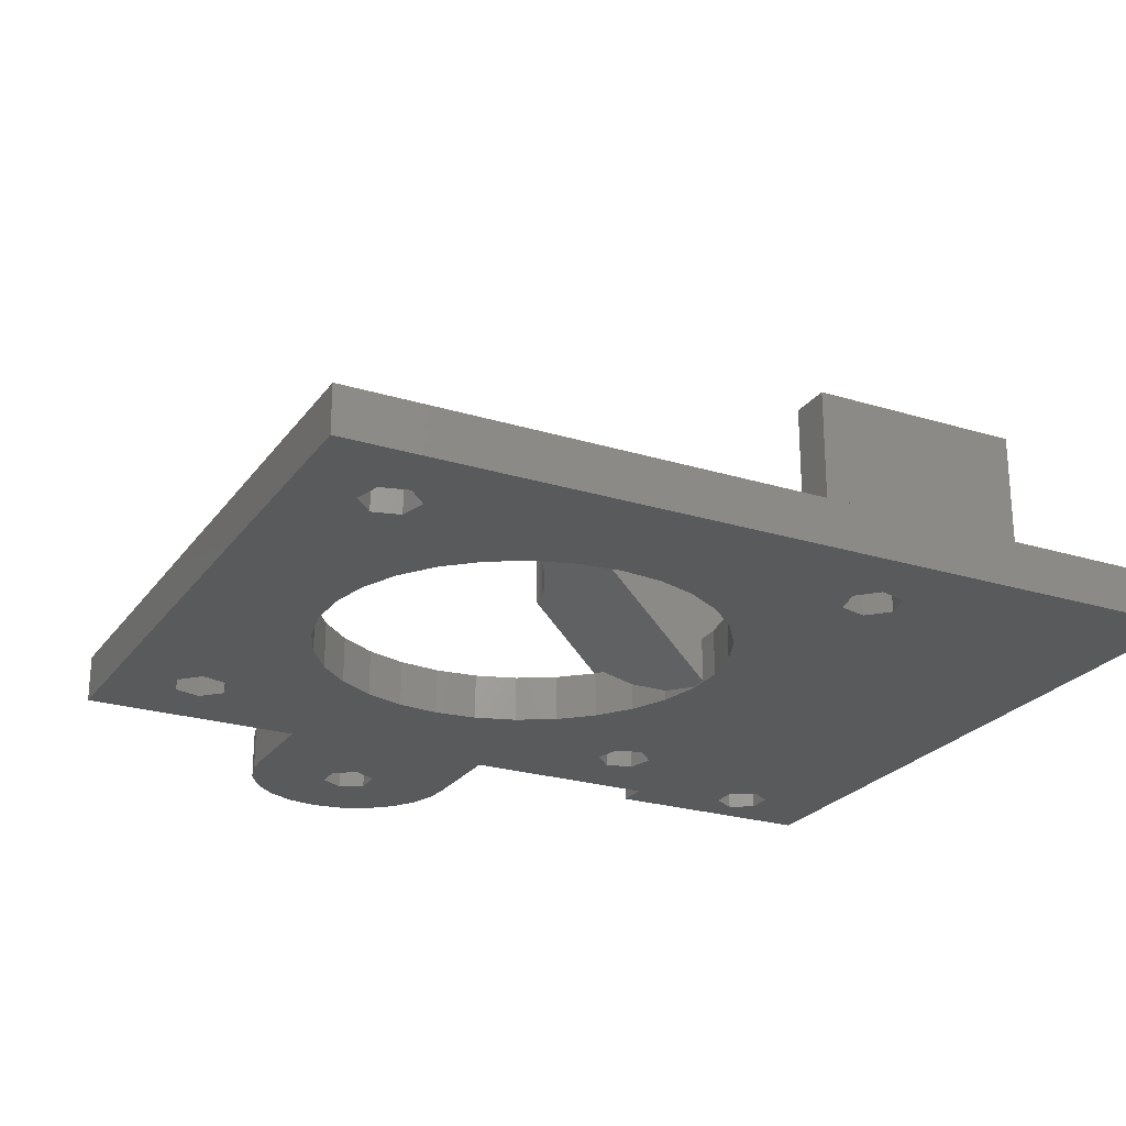
<metadata>
{"format":"stl","ext":"stl","renderer":"f3d","projection":"perspective","resolution":1024,"background":"white","views":[{"elev":-24.1,"azim":-117.0,"up":"+Z"}]}
</metadata>
<code>
# stl→obj: 446 verts, 916 faces
v -21.21 -33.78 0
v -21.21 -7 3
v -21.21 -7 0
v -21.21 -33.78 3
v -21.21 7 0
v -21.21 21.21 3
v -21.21 21.21 0
v -21.21 7 3
v -11.88 5.288 3
v -12.72 2.703 3
v -13 0 3
v -14.19 -14.19 3
v -13.73 -15.93 3
v -15.93 13.73 3
v -17.2 15 3
v -15.93 -13.73 3
v 0.15 -12.93 3
v -1.359 -12.93 3
v 0.15 -17.79 3
v 8.699 -9.661 3
v 9.15 -10 3
v 10.52 -7.641 3
v 8.232 -10 3
v 15 -17.2 3
v 15.65 -18.79 3
v 16.74 -16.74 3
v 9.15 -17.79 3
v 13.73 -15.93 3
v 15.93 -13.73 3
v 11.88 -5.288 3
v 14.19 -14.19 3
v -4.017 -12.36 3
v -6.35 -18.79 3
v -6.5 -11.26 3
v -8.699 -9.661 3
v -10.52 -7.641 3
v -11.88 -5.288 3
v -12.72 -2.703 3
v -15 -17.2 3
v -6.35 -33.78 3
v -16.74 -16.74 3
v -17.2 -15 3
v 13 0 3
v 21.21 7 3
v 12.72 2.703 3
v 12.72 -2.703 3
v 21.21 -7 3
v 10.52 7.641 3
v 15.93 13.73 3
v 14.19 14.19 3
v 17.2 -15 3
v 6.5 11.26 3
v 13.73 15.93 3
v 17.2 15 3
v 21.21 21.21 3
v 21.21 -19.79 3
v 16.74 16.74 3
v 15 17.2 3
v 11.88 5.288 3
v 8.699 9.661 3
v 1.359 12.93 3
v 4.017 12.36 3
v -15 17.2 3
v -1.359 12.93 3
v -10.52 7.641 3
v -14.19 14.19 3
v -8.699 9.661 3
v -6.5 11.26 3
v -13.73 15.93 3
v -4.017 12.36 3
v -16.74 16.74 3
v 23.21 -19.79 3
v 21.35 -27.52 3
v 23.21 -33.78 3
v 20.48 -26 3
v 20.48 -29.03 3
v 18.73 -29.03 3
v 18.73 -26 3
v 17.85 -27.52 3
v 15.65 -33.78 3
v 27.91 6.929 3
v 27.91 7 3
v 27.47 1.516 3
v 26.6 0 3
v 30.1 0 3
v 34.91 0 3
v 34.63 1.972 3
v 33.8 3.784 3
v 34.63 -1.972 3
v 29.22 1.516 3
v 32.5 5.29 3
v 33.8 -3.784 3
v 30.82 6.367 3
v 29.22 -1.516 3
v 32.5 -5.29 3
v 28.91 6.929 3
v 30.82 -6.367 3
v 28.91 -6.929 3
v 27.91 -6.929 3
v 27.47 -1.516 3
v 27.91 -7 3
v 21.21 21.21 0
v 21.21 7 0
v 21.21 -7 0
v 21.21 -19.79 0
v -11.88 -5.288 0
v -12.72 -2.703 0
v -13 0 0
v -14.19 14.19 0
v -13.73 15.93 0
v -15.93 -13.73 0
v -17.2 -15 0
v -15.93 13.73 0
v 13 0 0
v 12.72 -2.703 0
v 12.72 2.703 0
v 10.52 -7.641 0
v 15.93 -13.73 0
v 14.19 -14.19 0
v 11.88 5.288 0
v 6.5 -11.26 0
v 13.73 -15.93 0
v 15.93 13.73 0
v 17.2 15 0
v 23.21 -33.78 0
v 21.35 -27.52 0
v 23.21 -19.79 0
v 20.48 -29.03 0
v 18.73 -29.03 0
v 16.74 -16.74 0
v 17.2 -15 0
v 18.73 -26 0
v 15 -17.2 0
v 17.85 -27.52 0
v 11.88 -5.288 0
v 1.359 -12.93 0
v 8.699 -9.661 0
v 4.017 -12.36 0
v -1.359 -12.93 0
v -15 -17.2 0
v -4.017 -12.36 0
v -13.73 -15.93 0
v -6.5 -11.26 0
v -10.52 -7.641 0
v -14.19 -14.19 0
v -8.699 -9.661 0
v -16.74 -16.74 0
v 20.48 -26 0
v 16.74 16.74 0
v 15 17.2 0
v 10.52 7.641 0
v 14.19 14.19 0
v 8.699 9.661 0
v 6.5 11.26 0
v 13.73 15.93 0
v 4.017 12.36 0
v 1.359 12.93 0
v -15 17.2 0
v -1.359 12.93 0
v -4.017 12.36 0
v -12.72 2.703 0
v -11.88 5.288 0
v -10.52 7.641 0
v -8.699 9.661 0
v -6.5 11.26 0
v -17.2 15 0
v -16.74 16.74 0
v 27.91 -6.929 0
v 27.91 -7 0
v 27.47 -1.516 0
v 26.6 0 0
v 30.1 0 0
v 34.91 0 0
v 34.63 -1.972 0
v 33.8 -3.784 0
v 34.63 1.972 0
v 29.22 -1.516 0
v 32.5 -5.29 0
v 33.8 3.784 0
v 30.82 -6.367 0
v 29.22 1.516 0
v 32.5 5.29 0
v 28.91 -6.929 0
v 30.82 6.367 0
v 28.91 6.929 0
v 27.91 6.929 0
v 27.47 1.516 0
v 27.91 7 0
v -6.35 -33.78 19.34
v -3.675 -33.78 12.35
v -3.675 -33.78 19.34
v 2.798 -33.78 4.229
v 4.65 -33.78 4.02
v 1.038 -33.78 4.844
v -0.5406 -33.78 5.836
v -1.859 -33.78 7.154
v -2.851 -33.78 8.733
v -3.466 -33.78 10.49
v 12.97 -33.78 12.35
v 15.65 -33.78 19.34
v 12.97 -33.78 19.34
v 12.77 -33.78 10.49
v 12.15 -33.78 8.733
v 11.16 -33.78 7.154
v 9.841 -33.78 5.836
v 8.262 -33.78 4.844
v 6.502 -33.78 4.229
v 1.359 -12.93 0.07122
v 0.15 -12.93 0.07122
v 4.017 -12.36 0.6363
v 6.5 -11.26 1.742
v 0.15 -8.729 14.85
v 2.882 -9.461 14.11
v 3.614 -8.729 14.85
v 2.15 -11.23 12.35
v 0.15 -15.34 8.232
v 2.882 -13 10.58
v 4.65 -13.73 9.845
v 6.418 -9.461 14.11
v 9.15 -8.729 14.85
v 5.686 -8.729 14.85
v 7.15 -11.23 12.35
v 9.15 -15.34 8.232
v 6.418 -13 10.58
v 9.15 -17.79 8.232
v 0.15 -17.79 8.232
v 6.55 -4.763 13.79
v 6.418 -4.677 14.11
v 7.063 -5.024 12.56
v 7.15 -5.058 12.35
v 2.65 -4.59 13.55
v 2.882 -4.439 14.11
v 2.156 -4.842 12.36
v 2.15 -4.844 12.35
v 6.418 -4.677 10.58
v 6.067 -4.45 10.43
v 5.62 -4.087 10.25
v 5.213 -3.68 10.08
v 4.65 -3.155 9.845
v 4.85 -3.233 9.928
v 4.768 -3.106 9.894
v 2.156 -4.842 12.33
v 2.65 -4.59 11.14
v 2.882 -4.439 10.58
v 7.063 -5.024 12.13
v 6.55 -4.763 10.9
v 4.288 -3.115 9.995
v 4.344 -3.028 9.972
v 3.939 -3.546 10.14
v 3.546 -3.939 10.3
v 3.115 -4.288 10.48
v 6.067 -4.45 14.46
v 5.686 -4.141 14.85
v 3.546 -3.939 14.78
v 3.614 -3.871 14.85
v 3.115 -4.288 14.35
v 0.15 -5.292 7.708
v 0.15 -5.292 14.85
v 3.546 -3.939 14.85
v 3.115 -4.288 14.85
v 2.65 -4.59 14.85
v 2.156 -4.842 14.85
v 1.638 -5.041 14.85
v 1.102 -5.184 14.85
v 0.554 -5.271 14.85
v 8.725 -5.47 14.85
v 9.15 -5.492 14.85
v 8.156 -5.38 14.85
v 7.6 -5.231 14.85
v 7.063 -5.024 14.85
v 6.55 -4.763 14.85
v 6.067 -4.45 14.85
v 9.15 -5.492 7.508
v 4.85 -3.233 9.767
v 4.288 -3.115 9.885
v 3.939 -3.546 9.454
v 5.213 -3.68 9.32
v 3.546 -3.939 9.061
v 5.62 -4.087 8.913
v 3.115 -4.288 8.712
v 6.067 -4.45 8.55
v 2.65 -4.59 8.41
v 6.55 -4.763 8.237
v 7.063 -5.024 7.976
v 2.156 -4.842 8.158
v 7.6 -5.231 7.769
v 1.638 -5.041 7.959
v 1.102 -5.184 7.816
v 8.156 -5.38 7.62
v 8.725 -5.47 7.53
v 0.554 -5.271 7.729
v 4.65 -18.79 4.27
v 6.447 -22.29 4.472
v 6.447 -18.79 4.472
v 4.65 -22.29 4.27
v 12.72 -22.29 12.35
v 10.72 -22.29 19.34
v 12.72 -22.29 19.34
v 10.72 -22.29 12.35
v 10.57 -22.29 10.99
v 12.52 -22.29 10.55
v 10.12 -22.29 9.709
v 11.93 -22.29 8.841
v 9.4 -22.29 8.557
v 10.96 -22.29 7.31
v 8.438 -22.29 7.595
v 9.685 -22.29 6.032
v 7.286 -22.29 6.872
v 8.154 -22.29 5.07
v 6.002 -22.29 6.422
v -1.425 -22.29 12.35
v -3.425 -22.29 19.34
v -1.425 -22.29 19.34
v -3.425 -22.29 12.35
v -1.273 -22.29 10.99
v -3.223 -22.29 10.55
v -0.8234 -22.29 9.709
v -2.625 -22.29 8.841
v -0.09963 -22.29 8.557
v -1.663 -22.29 7.31
v 0.8623 -22.29 7.595
v -0.3847 -22.29 6.032
v 2.014 -22.29 6.872
v 1.146 -22.29 5.07
v 3.298 -22.29 6.422
v 2.853 -22.29 4.472
v 4.65 -22.29 6.27
v 2.853 -18.79 4.472
v -0.3847 -18.79 6.032
v 1.146 -18.79 5.07
v 10.96 -18.79 7.31
v 9.685 -18.79 6.032
v 8.154 -18.79 5.07
v 11.93 -18.79 8.841
v 12.72 -18.79 12.35
v 12.52 -18.79 10.55
v -1.663 -18.79 7.31
v -2.625 -18.79 8.841
v -3.223 -18.79 10.55
v -3.425 -18.79 12.35
v 12.72 -18.79 19.34
v -3.425 -18.79 19.34
v 4.65 -31.29 8.07
v 5.601 -32.19 8.177
v 5.601 -31.29 8.177
v 4.65 -32.19 8.07
v 0.7984 -32.19 10.49
v 1.308 -31.29 9.68
v 0.7984 -31.29 10.49
v 1.308 -32.19 9.68
v 3.699 -31.29 8.177
v 3.699 -32.19 8.177
v 1.985 -31.29 9.003
v 2.795 -32.19 8.493
v 2.795 -31.29 8.493
v 1.985 -32.19 9.003
v 7.315 -32.19 9.003
v 7.992 -31.29 9.68
v 7.315 -31.29 9.003
v 7.992 -32.19 9.68
v 6.505 -32.19 8.493
v 6.505 -31.29 8.493
v 8.502 -31.29 10.49
v 8.502 -32.19 10.49
v 8.818 -32.19 11.39
v 8.925 -31.29 12.35
v 8.818 -31.29 11.39
v 8.925 -32.19 12.35
v 0.4822 -32.19 11.39
v 0.4822 -31.29 11.39
v 0.375 -32.19 12.35
v 0.375 -31.29 12.35
v 8.925 -31.29 19.34
v 8.925 -32.19 19.34
v 0.375 -32.19 19.34
v 0.375 -31.29 19.34
v 12.72 -31.29 12.35
v 12.72 -31.29 19.34
v 12.52 -31.29 10.55
v 11.93 -31.29 8.841
v 10.96 -31.29 7.31
v 9.685 -31.29 6.032
v 8.154 -31.29 5.07
v -3.425 -31.29 19.34
v -3.425 -31.29 12.35
v -3.223 -31.29 10.55
v -2.625 -31.29 8.841
v -1.663 -31.29 7.31
v -0.3847 -31.29 6.032
v 1.146 -31.29 5.07
v 2.853 -31.29 4.472
v 6.447 -31.29 4.472
v 4.65 -31.29 4.27
v 12.97 -32.19 12.35
v 12.77 -32.19 10.49
v -3.466 -32.19 10.49
v -3.675 -32.19 12.35
v 1.038 -32.19 4.844
v 2.798 -32.19 4.229
v -3.675 -32.19 19.34
v -2.851 -32.19 8.733
v -1.859 -32.19 7.154
v -0.5406 -32.19 5.836
v 12.97 -32.19 19.34
v 12.15 -32.19 8.733
v 11.16 -32.19 7.154
v 9.841 -32.19 5.836
v 8.262 -32.19 4.844
v 6.502 -32.19 4.229
v 4.65 -32.19 4.02
v -1.663 -28.29 7.31
v -2.625 -28.29 8.841
v -3.425 -28.29 12.35
v -1.425 -28.29 19.34
v -3.425 -28.29 19.34
v -1.425 -28.29 12.35
v -1.273 -28.29 10.99
v -3.223 -28.29 10.55
v -0.8234 -28.29 9.709
v -0.09963 -28.29 8.557
v 0.8623 -28.29 7.595
v -0.3847 -28.29 6.032
v 2.014 -28.29 6.872
v 1.146 -28.29 5.07
v 3.298 -28.29 6.422
v 10.72 -28.29 12.35
v 12.72 -28.29 19.34
v 10.72 -28.29 19.34
v 12.72 -28.29 12.35
v 10.57 -28.29 10.99
v 12.52 -28.29 10.55
v 10.12 -28.29 9.709
v 11.93 -28.29 8.841
v 9.4 -28.29 8.557
v 10.96 -28.29 7.31
v 8.438 -28.29 7.595
v 9.685 -28.29 6.032
v 7.286 -28.29 6.872
v 8.154 -28.29 5.07
v 6.002 -28.29 6.422
v 6.447 -28.29 4.472
v 4.65 -28.29 6.27
v 2.853 -28.29 4.472
v 4.65 -28.29 4.27
v -6.35 -18.79 19.34
v 15.65 -18.79 19.34
f 1 2 3
f 2 1 4
f 5 6 7
f 6 5 8
f 9 8 10
f 11 12 13
f 10 8 11
f 2 11 8
f 8 14 15
f 16 11 2
f 17 18 19
f 20 21 22
f 21 20 23
f 24 25 26
f 27 24 28
f 22 29 30
f 29 22 31
f 21 31 22
f 27 31 21
f 31 27 28
f 24 27 25
f 19 25 27
f 32 19 18
f 19 33 25
f 32 33 19
f 34 33 32
f 13 33 34
f 13 34 35
f 13 35 36
f 13 36 37
f 13 37 38
f 8 9 14
f 13 38 11
f 39 33 13
f 33 39 40
f 4 39 41
f 11 16 12
f 16 2 42
f 4 42 2
f 39 4 40
f 42 4 41
f 43 44 45
f 46 47 43
f 48 49 50
f 47 29 51
f 52 50 53
f 30 47 46
f 54 44 55
f 49 44 54
f 45 44 49
f 26 56 51
f 25 56 26
f 47 51 56
f 55 57 54
f 55 58 57
f 47 30 29
f 44 43 47
f 49 59 45
f 49 48 59
f 50 60 48
f 50 52 60
f 61 53 58
f 53 62 52
f 63 58 55
f 53 61 62
f 58 63 61
f 61 63 64
f 65 14 9
f 14 65 66
f 67 66 65
f 68 66 67
f 66 68 69
f 70 69 68
f 69 64 63
f 64 69 70
f 8 15 6
f 71 6 15
f 63 6 71
f 6 63 55
f 72 73 74
f 75 72 56
f 72 75 73
f 76 74 73
f 77 74 76
f 78 56 25
f 56 78 75
f 78 25 79
f 77 80 74
f 79 80 77
f 80 79 25
f 44 81 82
f 81 44 83
f 83 44 84
f 85 86 87
f 85 87 88
f 86 85 89
f 90 88 91
f 89 85 92
f 90 91 93
f 94 92 85
f 92 94 95
f 88 90 85
f 96 90 93
f 81 90 96
f 90 81 83
f 95 94 97
f 94 98 97
f 94 99 98
f 100 99 94
f 47 99 100
f 47 100 84
f 47 84 44
f 99 47 101
f 44 102 55
f 102 44 103
f 56 104 47
f 104 56 105
f 102 6 55
f 6 102 7
f 106 3 107
f 108 109 110
f 107 3 108
f 5 108 3
f 3 111 112
f 113 108 5
f 114 104 115
f 116 103 114
f 117 118 119
f 120 103 116
f 121 119 122
f 103 123 124
f 125 126 127
f 125 128 126
f 125 129 128
f 105 130 131
f 132 133 130
f 134 122 133
f 103 120 123
f 104 114 103
f 118 135 115
f 118 117 135
f 136 122 134
f 119 137 117
f 119 121 137
f 1 134 129
f 122 138 121
f 122 136 138
f 1 129 125
f 134 1 139
f 134 139 136
f 140 139 1
f 141 142 143
f 144 111 106
f 111 144 145
f 146 145 144
f 143 145 146
f 145 143 142
f 139 142 141
f 142 139 140
f 3 112 1
f 147 1 112
f 140 1 147
f 148 127 126
f 131 104 105
f 118 104 131
f 127 148 105
f 132 105 148
f 130 105 132
f 133 132 134
f 115 104 118
f 103 124 102
f 149 102 124
f 150 102 149
f 151 123 120
f 123 151 152
f 153 152 151
f 154 152 153
f 152 154 155
f 156 155 154
f 157 155 156
f 155 157 150
f 158 150 157
f 158 157 159
f 110 159 160
f 3 106 111
f 110 161 108
f 110 162 161
f 110 163 162
f 110 164 163
f 110 165 164
f 110 160 165
f 159 110 158
f 150 158 102
f 108 113 109
f 113 5 166
f 7 166 5
f 158 7 102
f 167 7 158
f 166 7 167
f 104 168 169
f 168 104 170
f 170 104 171
f 172 173 174
f 172 174 175
f 173 172 176
f 177 175 178
f 176 172 179
f 177 178 180
f 181 179 172
f 179 181 182
f 175 177 172
f 183 177 180
f 168 177 183
f 177 168 170
f 182 181 184
f 181 185 184
f 181 186 185
f 187 186 181
f 103 186 187
f 103 187 171
f 103 171 104
f 186 103 188
f 189 190 191
f 40 190 189
f 192 40 193
f 194 40 192
f 195 40 194
f 196 40 195
f 197 40 196
f 198 40 197
f 190 40 198
f 199 200 201
f 80 199 202
f 199 80 200
f 203 80 202
f 204 80 203
f 205 80 204
f 206 80 205
f 207 80 206
f 193 80 207
f 125 193 40
f 1 40 4
f 125 40 1
f 193 125 80
f 80 125 74
f 74 127 72
f 127 74 125
f 127 56 72
f 56 127 105
f 3 8 5
f 8 3 2
f 101 168 99
f 168 101 169
f 81 188 82
f 188 81 186
f 104 101 47
f 101 104 169
f 188 44 82
f 44 188 103
f 86 176 87
f 176 86 173
f 185 81 96
f 81 185 186
f 168 98 99
f 98 168 183
f 88 182 91
f 182 88 179
f 87 179 88
f 179 87 176
f 184 96 93
f 96 184 185
f 182 93 91
f 93 182 184
f 89 173 86
f 173 89 174
f 95 175 92
f 175 95 178
f 92 174 89
f 174 92 175
f 180 95 97
f 95 180 178
f 183 97 98
f 97 183 180
f 172 90 181
f 90 172 85
f 84 187 83
f 187 84 171
f 187 90 83
f 90 187 181
f 100 171 84
f 171 100 170
f 177 85 172
f 85 177 94
f 177 100 94
f 100 177 170
f 150 57 58
f 57 150 149
f 53 150 58
f 150 53 155
f 50 155 53
f 155 50 152
f 124 57 149
f 57 124 54
f 123 50 49
f 50 123 152
f 123 54 124
f 54 123 49
f 15 167 71
f 167 15 166
f 14 166 15
f 166 14 113
f 109 14 66
f 14 109 113
f 167 63 71
f 63 167 158
f 110 63 158
f 63 110 69
f 109 69 110
f 69 109 66
f 140 41 39
f 41 140 147
f 142 12 145
f 12 142 13
f 140 13 142
f 13 140 39
f 42 111 16
f 111 42 112
f 41 112 42
f 112 41 147
f 111 12 16
f 12 111 145
f 130 51 131
f 51 130 26
f 119 29 31
f 29 119 118
f 131 29 118
f 29 131 51
f 130 24 26
f 24 130 133
f 28 119 31
f 119 28 122
f 24 122 28
f 122 24 133
f 114 45 116
f 45 114 43
f 11 161 10
f 161 11 108
f 159 61 64
f 61 159 157
f 208 136 209
f 209 18 17
f 209 139 18
f 139 209 136
f 154 60 52
f 60 154 153
f 156 52 62
f 52 156 154
f 65 164 67
f 164 65 163
f 165 70 68
f 70 165 160
f 135 46 115
f 46 135 30
f 120 48 151
f 48 120 59
f 116 59 120
f 59 116 45
f 151 60 153
f 60 151 48
f 157 62 61
f 62 157 156
f 9 163 65
f 163 9 162
f 10 162 9
f 162 10 161
f 164 68 67
f 68 164 165
f 160 64 70
f 64 160 159
f 115 43 114
f 43 115 46
f 38 108 11
f 108 38 107
f 138 208 210
f 208 138 136
f 117 30 135
f 30 117 22
f 137 23 20
f 23 137 211
f 211 137 121
f 121 210 211
f 210 121 138
f 139 32 18
f 32 139 141
f 35 144 36
f 144 35 146
f 36 106 37
f 106 36 144
f 37 107 38
f 107 37 106
f 137 22 117
f 22 137 20
f 141 34 32
f 34 141 143
f 143 35 34
f 35 143 146
f 126 75 148
f 75 126 73
f 128 77 76
f 77 128 129
f 79 132 78
f 132 79 134
f 132 75 78
f 75 132 148
f 77 134 79
f 134 77 129
f 128 73 126
f 73 128 76
f 212 213 214
f 212 215 213
f 216 215 212
f 217 216 218
f 215 216 217
f 219 220 221
f 222 220 219
f 223 222 224
f 222 223 220
f 218 223 224
f 223 218 216
f 216 225 223
f 225 216 226
f 227 219 228
f 229 219 227
f 230 219 229
f 219 230 222
f 213 231 232
f 213 233 231
f 213 234 233
f 234 213 215
f 218 235 236
f 218 236 237
f 218 237 238
f 239 238 240
f 239 240 241
f 238 239 218
f 235 218 224
f 215 242 234
f 215 243 242
f 215 244 243
f 244 215 217
f 245 222 230
f 246 222 245
f 235 222 246
f 222 235 224
f 247 239 248
f 249 239 247
f 250 239 249
f 239 250 218
f 251 218 250
f 244 218 251
f 218 244 217
f 221 228 219
f 228 221 252
f 252 221 253
f 214 254 255
f 214 256 254
f 232 214 213
f 214 232 256
f 257 212 258
f 17 257 209
f 216 257 17
f 257 216 212
f 19 216 17
f 216 19 226
f 259 214 255
f 260 214 259
f 261 214 260
f 262 214 261
f 263 214 262
f 264 214 263
f 212 264 265
f 212 265 258
f 264 212 214
f 266 220 267
f 268 220 266
f 221 268 269
f 221 269 270
f 221 270 271
f 221 271 272
f 221 272 253
f 268 221 220
f 220 273 267
f 223 273 220
f 273 223 21
f 27 223 225
f 223 27 21
f 19 225 226
f 225 19 27
f 241 274 239
f 239 275 248
f 276 239 274
f 239 276 275
f 277 276 274
f 277 278 276
f 279 278 277
f 279 280 278
f 281 280 279
f 281 282 280
f 283 282 281
f 211 282 283
f 211 283 284
f 282 211 285
f 210 285 211
f 23 284 286
f 285 210 287
f 287 210 288
f 23 286 289
f 23 289 290
f 21 290 273
f 290 21 23
f 284 23 211
f 208 288 210
f 288 208 291
f 209 291 208
f 291 209 257
f 291 258 265
f 258 291 257
f 288 265 264
f 265 288 291
f 259 255 254
f 250 276 278
f 276 250 249
f 233 263 262
f 234 263 233
f 287 242 285
f 242 287 234
f 234 287 263
f 256 261 260
f 232 261 256
f 261 232 231
f 280 244 251
f 282 244 280
f 244 282 243
f 249 275 276
f 275 249 247
f 231 262 261
f 262 231 233
f 285 243 282
f 243 285 242
f 287 264 263
f 264 287 288
f 254 260 259
f 260 254 256
f 278 251 250
f 251 278 280
f 247 248 275
f 267 290 266
f 290 267 273
f 269 229 270
f 269 230 229
f 286 245 230
f 286 230 269
f 245 286 284
f 238 274 240
f 274 238 277
f 237 277 238
f 277 237 279
f 236 279 237
f 279 236 281
f 272 252 253
f 235 281 236
f 283 235 246
f 235 283 281
f 271 252 272
f 271 228 252
f 228 271 227
f 266 289 268
f 289 266 290
f 284 246 245
f 246 284 283
f 270 227 271
f 227 270 229
f 268 286 269
f 286 268 289
f 240 274 241
f 292 293 294
f 293 292 295
f 296 297 298
f 296 299 297
f 296 300 299
f 301 300 296
f 301 302 300
f 303 302 301
f 303 304 302
f 305 304 303
f 304 305 306
f 307 306 305
f 306 307 308
f 308 309 310
f 309 308 307
f 311 312 313
f 311 314 312
f 315 314 311
f 315 316 314
f 317 316 315
f 317 318 316
f 319 318 317
f 320 319 321
f 319 320 318
f 322 321 323
f 324 323 325
f 321 322 320
f 326 325 327
f 293 310 309
f 310 293 327
f 323 324 322
f 295 327 293
f 325 326 324
f 327 295 326
f 328 295 292
f 295 328 326
f 329 324 330
f 324 329 322
f 307 331 332
f 331 307 305
f 294 309 333
f 309 294 293
f 305 334 331
f 334 305 303
f 301 335 336
f 335 301 296
f 330 326 328
f 326 330 324
f 320 329 337
f 329 320 322
f 316 338 339
f 338 316 318
f 318 337 338
f 337 318 320
f 314 339 340
f 339 314 316
f 333 307 332
f 307 333 309
f 303 336 334
f 336 303 301
f 296 341 335
f 341 296 298
f 312 340 342
f 340 312 314
f 343 344 345
f 344 343 346
f 347 348 349
f 348 347 350
f 351 346 343
f 346 351 352
f 353 354 355
f 354 353 356
f 357 358 359
f 358 357 360
f 345 361 362
f 361 345 344
f 360 363 358
f 363 360 364
f 365 366 367
f 366 365 368
f 355 352 351
f 352 355 354
f 350 353 348
f 353 350 356
f 369 349 370
f 349 369 347
f 362 357 359
f 357 362 361
f 364 367 363
f 367 364 365
f 371 370 372
f 370 371 369
f 368 373 366
f 373 368 374
f 375 372 376
f 372 375 371
f 377 373 378
f 377 366 373
f 377 367 366
f 379 367 377
f 379 363 367
f 380 363 379
f 363 380 358
f 381 358 380
f 358 381 359
f 382 359 381
f 359 382 362
f 383 362 382
f 372 384 376
f 372 385 384
f 370 385 372
f 370 386 385
f 349 386 370
f 387 349 348
f 388 348 353
f 349 387 386
f 389 353 355
f 390 355 351
f 391 351 343
f 362 383 345
f 348 388 387
f 392 345 383
f 353 389 388
f 345 392 343
f 355 390 389
f 393 343 392
f 351 391 390
f 343 393 391
f 202 394 395
f 394 202 199
f 190 396 397
f 396 190 198
f 398 192 399
f 192 398 194
f 397 375 400
f 397 371 375
f 397 369 371
f 396 369 397
f 396 347 369
f 401 347 396
f 347 401 350
f 402 350 401
f 350 402 356
f 403 356 402
f 356 403 354
f 398 354 403
f 368 404 374
f 368 394 404
f 365 394 368
f 365 395 394
f 364 395 365
f 405 364 360
f 406 360 357
f 364 405 395
f 407 357 361
f 408 361 344
f 409 344 346
f 354 398 352
f 360 406 405
f 399 352 398
f 357 407 406
f 352 399 346
f 361 408 407
f 410 346 399
f 344 409 408
f 346 410 409
f 196 403 402
f 403 196 195
f 198 401 396
f 401 198 197
f 403 194 398
f 194 403 195
f 410 207 409
f 207 410 193
f 399 193 410
f 193 399 192
f 204 405 406
f 405 204 203
f 203 395 405
f 395 203 202
f 205 406 407
f 406 205 204
f 197 402 401
f 402 197 196
f 409 206 408
f 206 409 207
f 408 205 407
f 205 408 206
f 199 404 394
f 404 199 201
f 191 397 400
f 397 191 190
f 387 411 412
f 411 387 388
f 413 414 415
f 413 416 414
f 413 417 416
f 418 417 413
f 418 419 417
f 412 419 418
f 412 420 419
f 411 420 412
f 420 411 421
f 422 421 411
f 421 422 423
f 423 424 425
f 424 423 422
f 426 427 428
f 426 429 427
f 430 429 426
f 430 431 429
f 432 431 430
f 432 433 431
f 434 433 432
f 435 434 436
f 434 435 433
f 437 436 438
f 439 438 440
f 436 437 435
f 441 440 442
f 443 425 424
f 425 443 442
f 438 439 437
f 444 442 443
f 440 441 439
f 442 444 441
f 443 393 444
f 393 443 391
f 422 390 424
f 390 422 389
f 382 435 437
f 435 382 381
f 441 383 439
f 383 441 392
f 381 433 435
f 433 381 380
f 379 429 431
f 429 379 377
f 424 391 443
f 391 424 390
f 388 422 411
f 422 388 389
f 386 412 418
f 412 386 387
f 385 418 413
f 418 385 386
f 439 382 437
f 382 439 383
f 444 392 441
f 392 444 393
f 380 431 433
f 431 380 379
f 377 427 429
f 427 377 378
f 384 413 415
f 413 384 385
f 327 440 310
f 440 327 442
f 419 319 317
f 319 419 420
f 416 315 311
f 315 416 417
f 325 442 327
f 442 325 425
f 321 423 323
f 423 321 421
f 436 304 306
f 304 436 434
f 310 438 308
f 438 310 440
f 434 302 304
f 302 434 432
f 430 299 300
f 299 430 426
f 323 425 325
f 425 323 423
f 420 321 319
f 321 420 421
f 417 317 315
f 317 417 419
f 308 436 306
f 436 308 438
f 432 300 302
f 300 432 430
f 426 297 299
f 297 426 428
f 414 311 313
f 311 414 416
f 40 445 33
f 445 40 189
f 445 312 342
f 312 445 415
f 189 415 445
f 415 189 384
f 384 189 400
f 400 189 191
f 312 414 313
f 414 312 415
f 384 375 376
f 375 384 400
f 297 427 298
f 427 297 428
f 427 200 446
f 298 446 341
f 427 446 298
f 378 200 427
f 200 378 404
f 374 378 373
f 378 374 404
f 200 404 201
f 200 25 446
f 25 200 80
f 446 335 341
f 25 335 446
f 335 25 336
f 294 25 292
f 333 25 294
f 332 25 333
f 331 25 332
f 334 25 331
f 336 25 334
f 340 445 342
f 33 340 339
f 33 339 338
f 33 292 25
f 340 33 445
f 337 33 338
f 329 33 337
f 330 33 329
f 328 33 330
f 292 33 328

</code>
